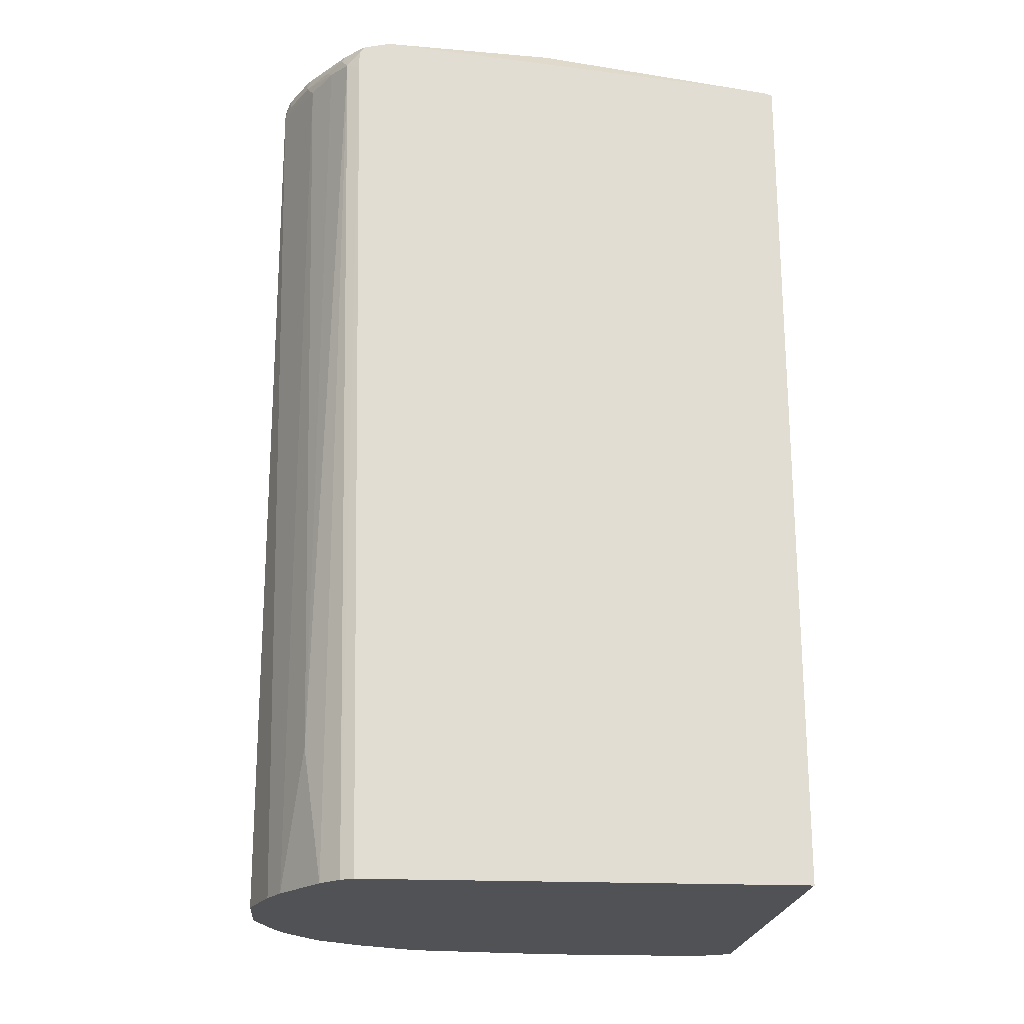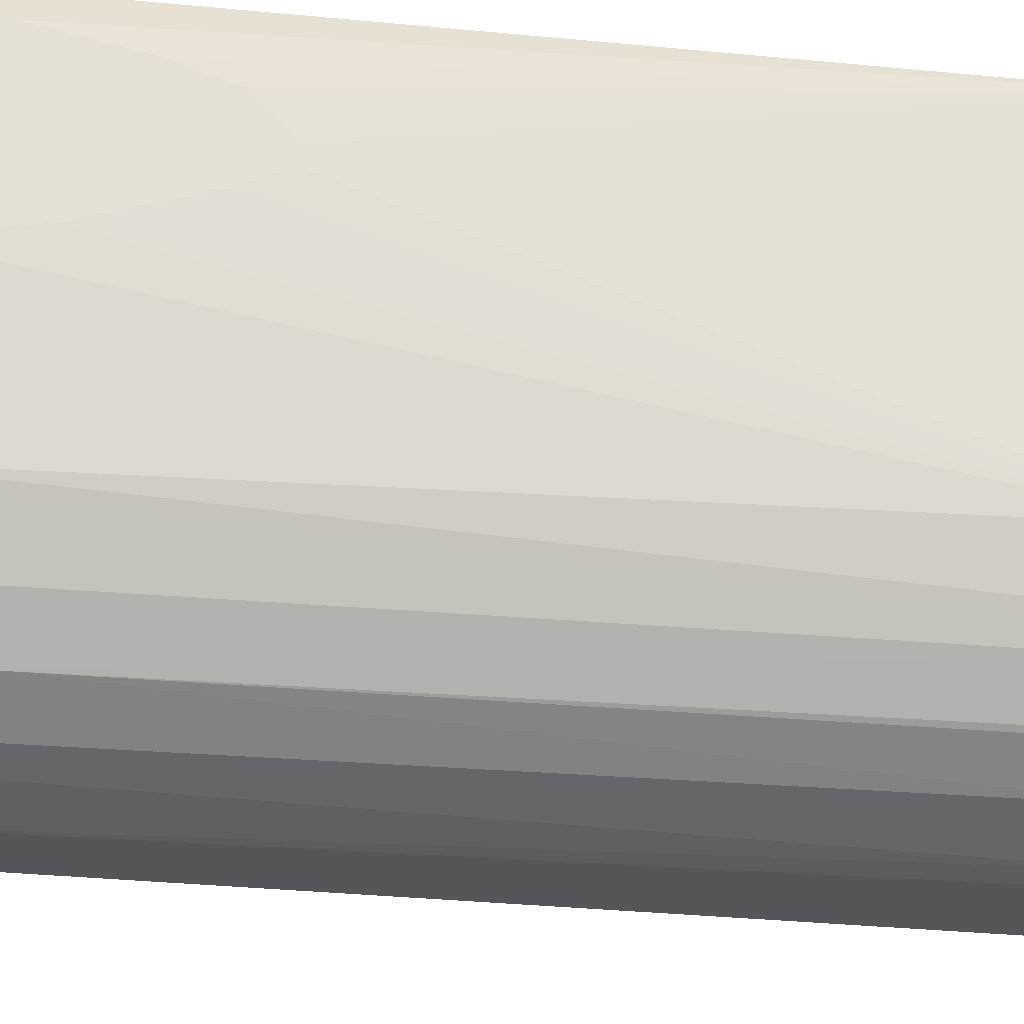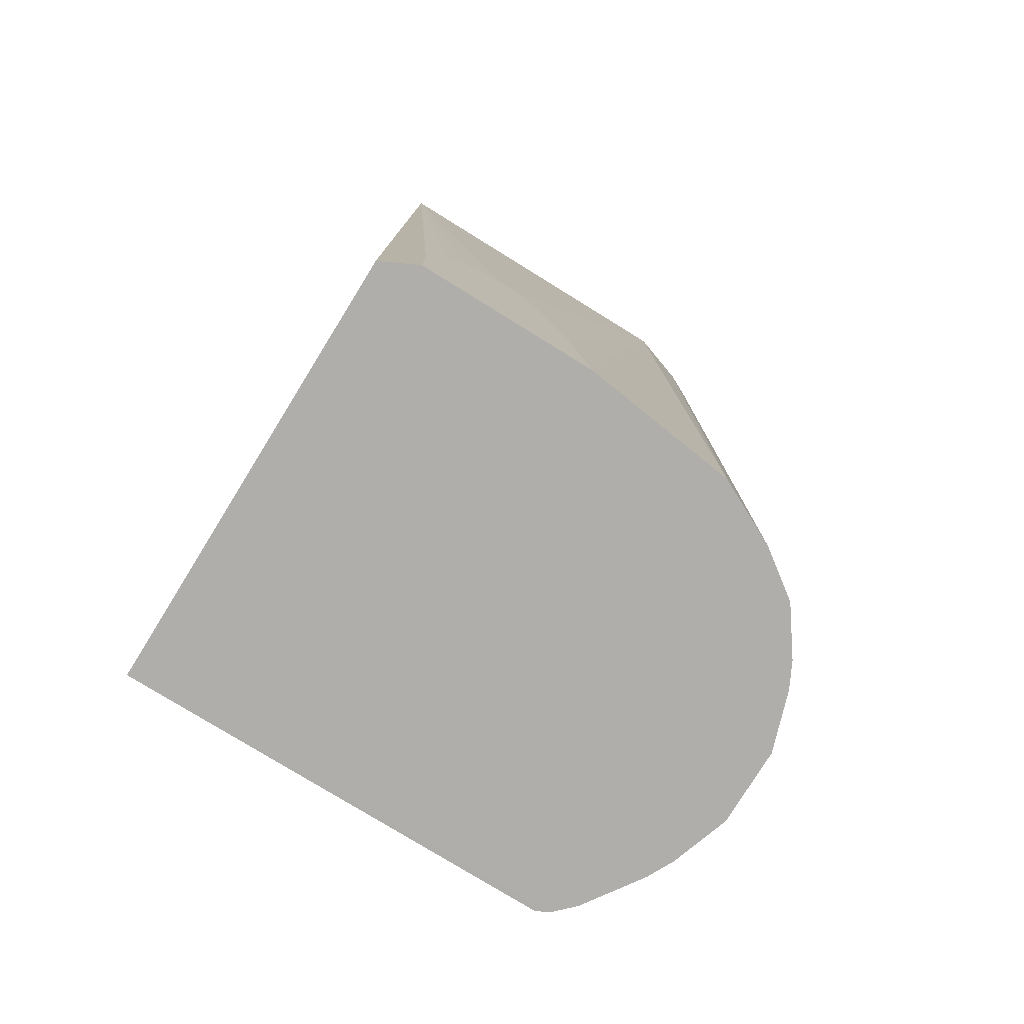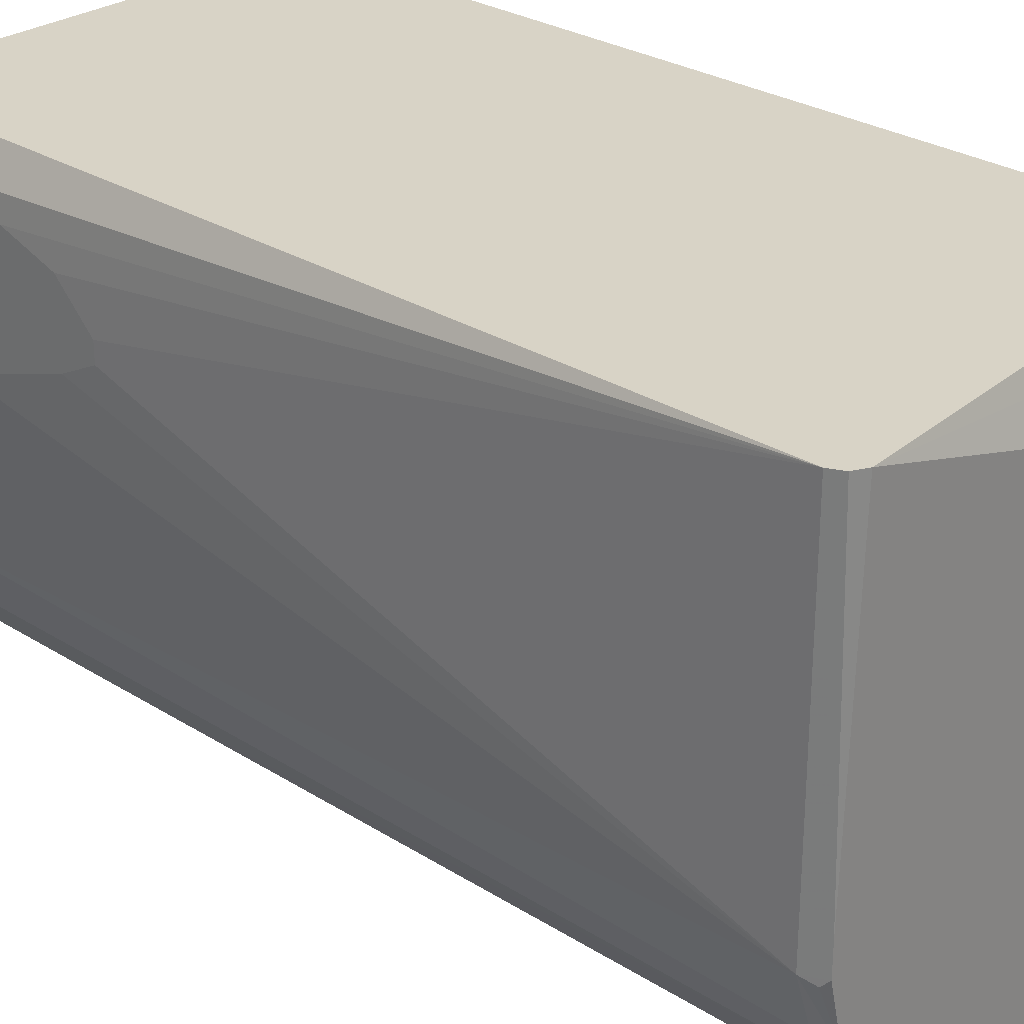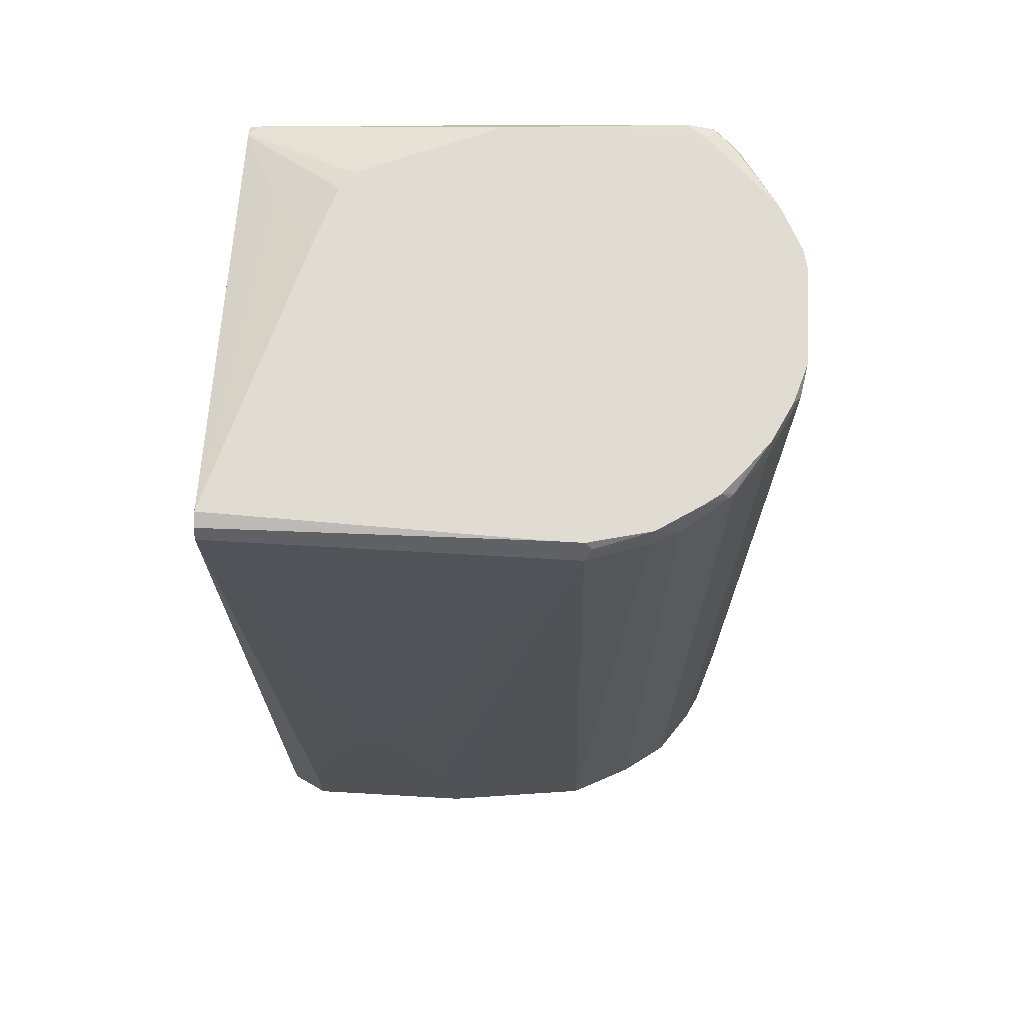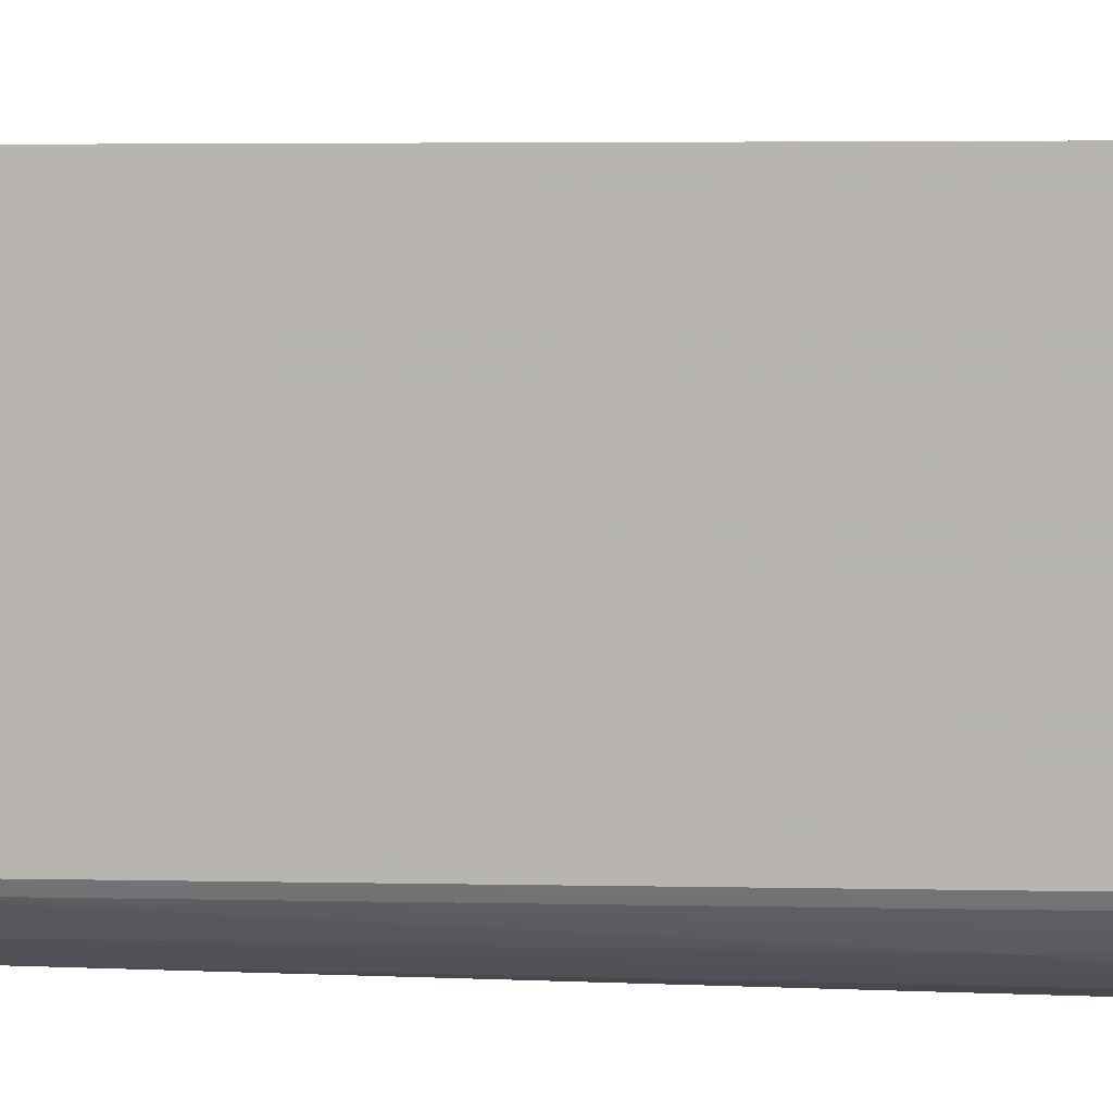
<metadata>
{"format":"obj","ext":"obj","renderer":"f3d","projection":"perspective","resolution":1024,"background":"white","views":[{"elev":-20.9,"azim":-94.6,"up":"+Y"},{"elev":-25.2,"azim":81.2,"up":"+Z"},{"elev":-77.9,"azim":58.3,"up":"+Y"},{"elev":28.0,"azim":133.7,"up":"+Z"},{"elev":69.1,"azim":93.3,"up":"+Y"},{"elev":5.9,"azim":-80.5,"up":"+Z"}]}
</metadata>
<code>
v 0.2566 0.6507 -0.537
v 0.291 0.6505 -0.52
v 0.2482 0.642 -0.5435
v 0.2824 0.642 -0.5264
v 0.2967 0.6334 -0.5193
v 0.3338 0.642 -0.4922
v 0.2912 0.6507 -0.5198
v 0.2227 0.6507 -0.5477
v 0.2225 0.6505 -0.5478
v 0.137 0.6507 -0.5477
v 0.07706 0.6507 -0.5221
v 0.08394 0.6507 -0.5262
v 0.07421 0.6391 -0.5249
v 0.1084 0.6391 -0.5421
v 0.1182 0.6507 -0.5433
v 0.1198 0.6334 -0.5478
v 0.1198 0.6507 -0.5439
v 0.137 0.6505 -0.5478
v 0.2225 -0.1601 -0.5478
v 0.2739 -0.1601 -0.5307
v 0.1541 -0.1601 -0.5478
v 0.1027 -0.1601 -0.5307
v 0.06278 0.6277 -0.5193
v 0.0799 -0.1601 -0.5193
v 0.01143 -0.1601 -0.4679
v 0.02857 -0.1601 -0.485
v 0.04566 -0.03989 -0.5021
v 0.01142 0.6277 -0.485
v 0.005642 0.6219 -0.4736
v 0.005642 0.639 -0.4736
v 0.005642 0.6113 -0.07095
v 0.005682 -0.16 -0.4565
v 0.005682 -0.1601 -0.07095
v 0.395 -0.1601 -0.07095
v 0.388 0.6448 -0.07095
v 0.3766 0.6505 -0.07095
v 0.01715 0.6163 -0.07095
v 0.01434 0.6157 -0.07095
v 0.005642 0.6137 -0.0787
v 0.06001 0.6507 -0.1883
v 0.06871 0.6507 -0.1711
v 0.08345 0.6507 -0.1584
v 0.1348 0.6507 -0.1413
v 0.08561 0.6334 -0.1027
v 0.3851 0.6507 -0.351
v 0.01848 0.6507 -0.4436
v 0.01715 0.6507 -0.291
v 0.005642 0.6163 -0.09709
v 0.005642 0.6505 -0.4451
v 0.03455 0.6507 -0.4793
v 0.01715 0.6505 -0.4622
v 0.008567 0.6463 -0.4708
v 0.0257 0.6463 -0.4879
v 0.02285 0.6391 -0.4907
v 0.04283 0.6377 -0.505
v 0.03425 0.6313 -0.5007
v 0.005642 0.6455 -0.4679
v 0.3722 0.6507 -0.4301
v 0.338 0.6507 -0.4815
v 0.3138 0.6507 -0.5021
v 0.3381 0.642 -0.4879
v 0.3481 0.6505 -0.4679
v 0.3652 0.6334 -0.4508
v 0.3367 -0.06843 -0.4907
v 0.3652 -0.1601 -0.4508
v 0.3766 0.6334 -0.4279
v 0.3481 0.6507 -0.4677
v 0.3937 0.6334 -0.3766
v 0.3937 -0.1601 -0.3937
v 0.3367 -0.1601 -0.4907
v 0.2967 -0.1601 -0.5193
v 0.4109 -0.1601 -0.2568
v 0.4109 -0.1601 -0.1027
v 0.4109 -0.08558 -0.1027
v 0.4109 0.08561 -0.1883
v 0.4109 -0.05134 -0.2397
v 0.4109 0.05137 -0.2054
v 0.4109 -0.1541 -0.2568
v 0.4109 0.08561 -0.1712
v 0.4109 0.05137 -0.137
v 0.3937 0.6334 -0.07095
v 0.395 -0.07091 -0.07095
v 0.4109 4.446e-05 -0.1199
v 0.3851 0.6507 -0.3765
v 0.388 0.6448 -0.3823
f 63 61 62
f 62 61 59
f 63 64 61
f 63 65 64
f 63 66 65
f 63 58 66
f 63 62 58
f 67 58 62
f 66 68 69
f 67 62 59
f 66 58 68
f 65 66 69
f 65 69 70
f 65 70 64
f 6 64 5
f 59 61 6
f 64 70 5
f 67 59 58
f 60 59 6
f 13 16 23
f 60 7 59
f 4 5 3
f 6 61 64
f 56 13 23
f 56 23 27
f 56 27 28
f 56 28 54
f 54 28 30
f 23 24 27
f 14 16 13
f 57 52 30
f 57 49 52
f 57 30 49
f 49 30 31
f 7 11 45
f 8 11 7
f 58 7 45
f 59 7 58
f 60 6 7
f 71 5 70
f 83 81 74
f 71 70 20
f 82 81 34
f 82 74 81
f 82 34 74
f 83 80 81
f 83 74 80
f 80 74 75
f 36 35 45
f 84 45 68
f 84 58 45
f 85 58 84
f 85 68 58
f 85 84 68
f 34 33 20
f 25 20 33
f 21 20 25
f 5 20 3
f 55 11 13
f 81 35 34
f 81 45 35
f 81 68 45
f 79 68 81
f 70 69 20
f 69 34 20
f 72 34 69
f 73 34 72
f 73 74 34
f 73 72 74
f 72 75 74
f 76 75 72
f 71 20 5
f 77 75 76
f 77 76 68
f 78 68 76
f 78 69 68
f 78 72 69
f 78 76 72
f 79 75 68
f 79 80 75
f 79 81 80
f 77 68 75
f 55 13 56
f 53 11 54
f 55 54 11
f 18 10 9
f 18 9 16
f 9 19 16
f 9 3 19
f 19 3 20
f 19 20 21
f 16 19 21
f 22 16 21
f 22 23 16
f 22 24 23
f 22 21 24
f 24 21 25
f 26 24 25
f 26 27 24
f 26 28 27
f 26 25 28
f 29 28 25
f 15 12 10
f 29 30 28
f 17 15 10
f 17 18 16
f 55 56 54
f 2 3 1
f 2 4 3
f 2 5 4
f 2 6 5
f 2 7 6
f 2 1 7
f 1 8 7
f 1 3 8
f 9 8 3
f 10 11 8
f 12 11 10
f 12 13 11
f 12 14 13
f 15 14 12
f 15 16 14
f 17 16 15
f 17 10 18
f 29 31 30
f 10 8 9
f 29 25 32
f 47 41 46
f 40 41 47
f 39 40 47
f 39 47 48
f 39 48 31
f 48 49 31
f 47 49 48
f 47 46 49
f 50 49 46
f 51 49 50
f 51 52 49
f 50 11 52
f 50 46 11
f 53 52 11
f 53 30 52
f 29 32 31
f 53 54 30
f 46 41 11
f 41 45 11
f 51 50 52
f 43 36 45
f 32 33 31
f 43 45 41
f 32 25 33
f 31 33 34
f 35 31 34
f 37 31 36
f 38 31 37
f 38 39 31
f 38 40 39
f 36 31 35
f 44 43 37
f 38 37 41
f 44 37 36
f 42 41 37
f 42 43 41
f 42 37 43
f 38 41 40
f 44 36 43

</code>
